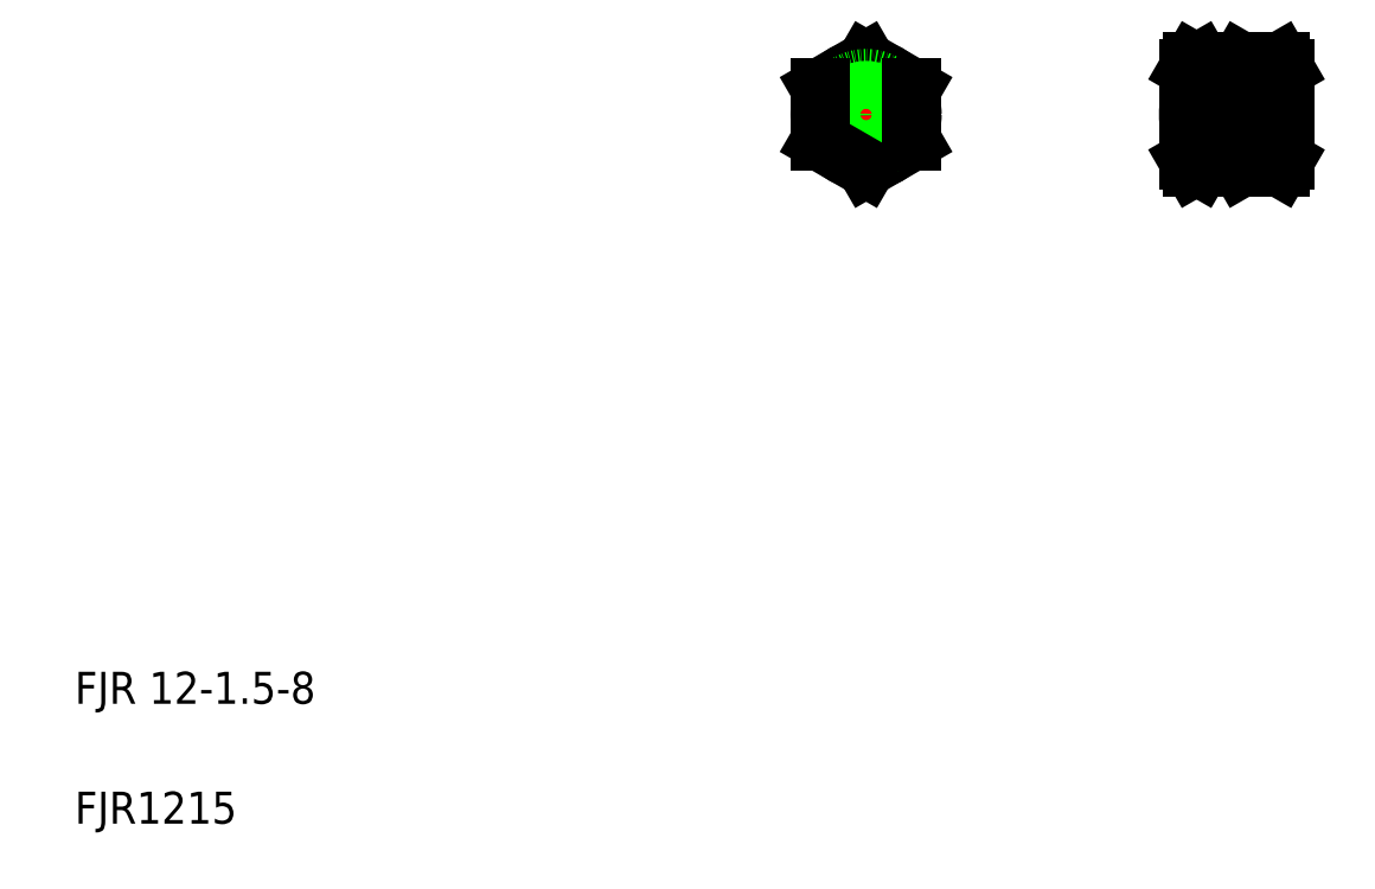
<metadata>
{"format":"dxf","ext":"dxf","renderer":"ezdxf+matplotlib","layout":"modelspace","background":"white","min_lineweight":24,"dpi":150}
</metadata>
<code>
0
SECTION
2
ENTITIES
0
LINE
8
CENTER
10
295.7
20
197.5
30
0
11
325.7
21
197.5
31
0
0
LINE
8
CENTER
10
218
20
212
30
0
11
218
21
183
31
0
0
LINE
8
0
10
218
20
210.7
30
0
11
229.5
21
204.1
31
0
0
LINE
8
0
10
218
20
210.7
30
0
11
206.5
21
204.1
31
0
0
TEXT
8
0
10
20
20
50
30
0
40
8
1
FJR 12-1.5-8
0
TEXT
8
0
10
20
20
20
30
0
40
8
1
FJR1215
0
LINE
8
CENTER
10
203.5
20
197.5
30
0
11
232.5
21
197.5
31
0
0
CIRCLE
8
0
10
218
20
197.5
30
0
40
11.5
0
LINE
8
0
10
229.5
20
190.8
30
0
11
218
21
184.2
31
0
0
CIRCLE
8
0
10
218
20
197.5
30
0
40
5.25
0
CIRCLE
8
0
10
218
20
197.5
30
0
40
6
0
CIRCLE
8
0
10
218
20
197.5
30
0
40
9
0
LINE
8
0
10
206.5
20
204.1
30
0
11
206.5
21
190.8
31
0
0
LINE
8
0
10
218
20
184.2
30
0
11
206.5
21
190.8
31
0
0
LINE
8
0
10
215.1
20
209.1
30
0
11
215.1
21
209.1
31
0
0
LINE
8
0
10
212.3
20
207.4
30
0
11
212.3
21
207.4
31
0
0
LINE
8
0
10
229.5
20
204.1
30
0
11
229.5
21
190.8
31
0
0
ARC
8
0
10
297
20
207.4
30
0
40
5.75
50
324.7
51
30
0
ARC
8
0
10
304.5
20
207.4
30
0
40
5.75
50
150
51
215.3
0
ARC
8
0
10
317
20
207.4
30
0
40
5.75
50
324.7
51
30
0
ARC
8
0
10
316.5
20
207.4
30
0
40
5.75
50
150
51
215.3
0
LINE
8
0
10
301.7
20
210.7
30
0
11
302.7
21
209
31
0
0
LINE
8
0
10
299.7
20
210.7
30
0
11
298.7
21
209
31
0
0
LINE
8
0
10
321.7
20
210.7
30
0
11
322.7
21
209
31
0
0
LINE
8
0
10
311.7
20
210.7
30
0
11
310.7
21
209
31
0
0
LINE
8
0
10
298.7
20
202.7
30
0
11
322.7
21
202.7
31
0
0
LINE
8
0
10
298.7
20
192.2
30
0
11
322.7
21
192.2
31
0
0
LINE
8
0
10
298.7
20
203.5
30
0
11
322.7
21
203.5
31
0
0
LINE
8
0
10
298.7
20
191.5
30
0
11
322.7
21
191.5
31
0
0
LINE
8
0
10
311.8
20
190.8
30
0
11
321.7
21
190.8
31
0
0
LINE
8
0
10
311.8
20
204.1
30
0
11
321.7
21
204.1
31
0
0
LINE
8
0
10
311.7
20
184.2
30
0
11
321.7
21
184.2
31
0
0
ARC
8
0
10
320.1
20
197.5
30
0
40
21.42
50
161.9
51
198.1
0
ARC
8
0
10
281.3
20
197.5
30
0
40
21.42
50
341.9
51
18.06
0
ARC
8
0
10
332.1
20
197.5
30
0
40
21.42
50
161.9
51
198.1
0
LINE
8
0
10
298.7
20
209
30
0
11
298.7
21
186
31
0
0
LINE
8
0
10
302.7
20
209
30
0
11
302.7
21
186
31
0
0
LINE
8
0
10
310.7
20
209
30
0
11
310.7
21
186
31
0
0
LINE
8
0
10
302.7
20
188.5
30
0
11
310.7
21
188.5
31
0
0
ARC
8
0
10
297
20
187.5
30
0
40
5.75
50
330
51
35.26
0
ARC
8
0
10
304.5
20
187.5
30
0
40
5.75
50
144.7
51
210
0
LINE
8
0
10
301.7
20
184.2
30
0
11
302.7
21
186
31
0
0
LINE
8
0
10
299.7
20
184.2
30
0
11
298.7
21
186
31
0
0
LINE
8
0
10
299.7
20
184.2
30
0
11
301.7
21
184.2
31
0
0
LINE
8
0
10
299.8
20
190.8
30
0
11
301.7
21
190.8
31
0
0
ARC
8
0
10
316.5
20
187.5
30
0
40
5.75
50
144.7
51
210
0
LINE
8
0
10
311.7
20
184.2
30
0
11
310.7
21
186
31
0
0
LINE
8
0
10
302.7
20
206.5
30
0
11
310.7
21
206.5
31
0
0
LINE
8
0
10
299.8
20
204.1
30
0
11
301.7
21
204.1
31
0
0
ARC
8
0
10
301.3
20
197.5
30
0
40
21.42
50
341.9
51
18.06
0
LINE
8
0
10
322.7
20
209
30
0
11
322.7
21
186
31
0
0
ARC
8
0
10
317
20
187.5
30
0
40
5.75
50
330
51
35.26
0
LINE
8
0
10
321.7
20
184.2
30
0
11
322.7
21
186
31
0
0
LINE
8
0
10
311.7
20
210.7
30
0
11
321.7
21
210.7
31
0
0
LINE
8
0
10
299.7
20
210.7
30
0
11
301.7
21
210.7
31
0
0
ENDSEC
0
EOF

</code>
